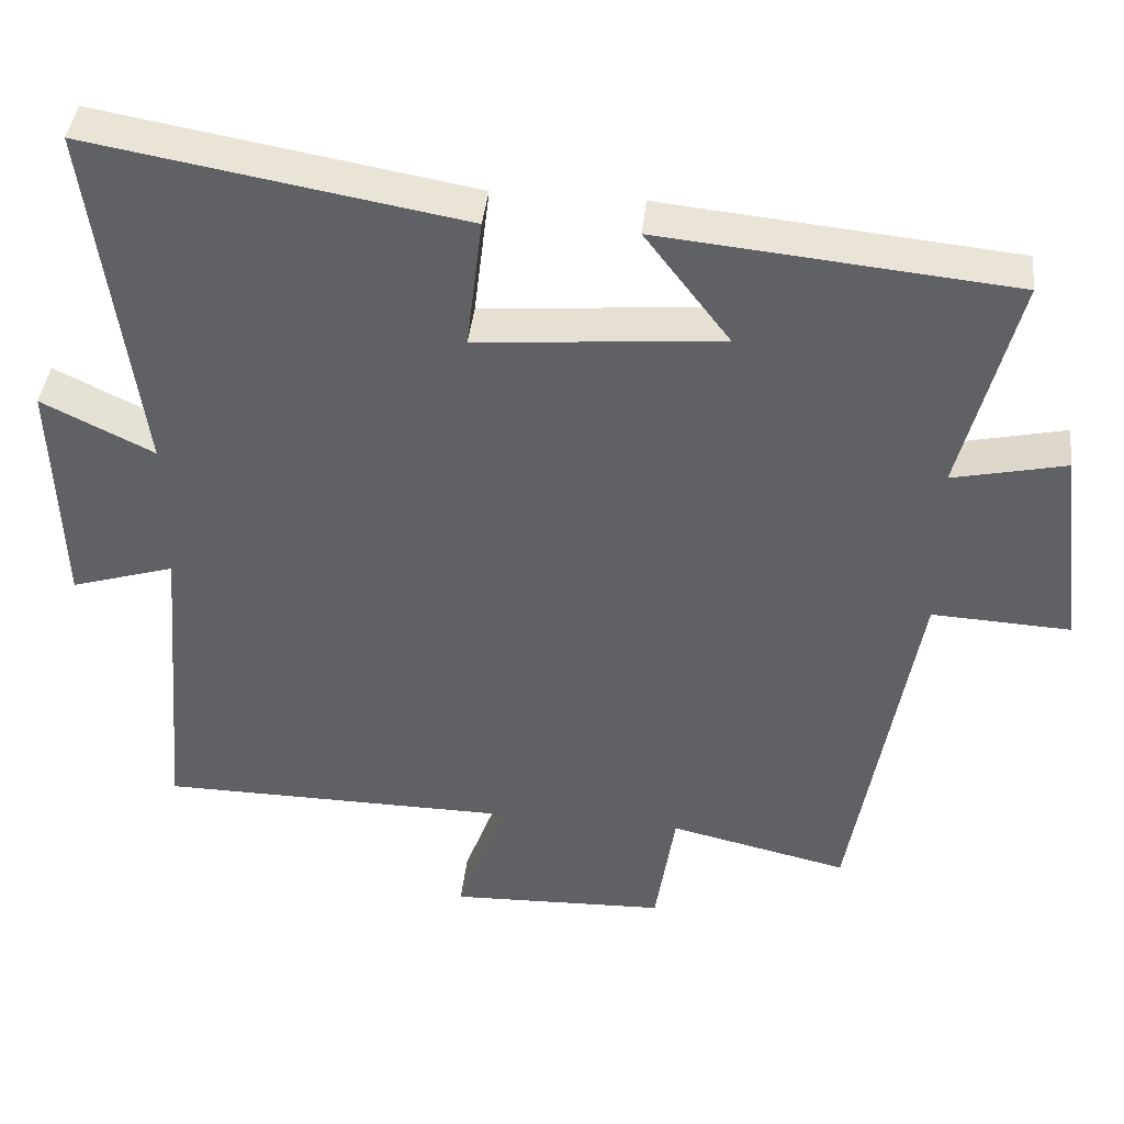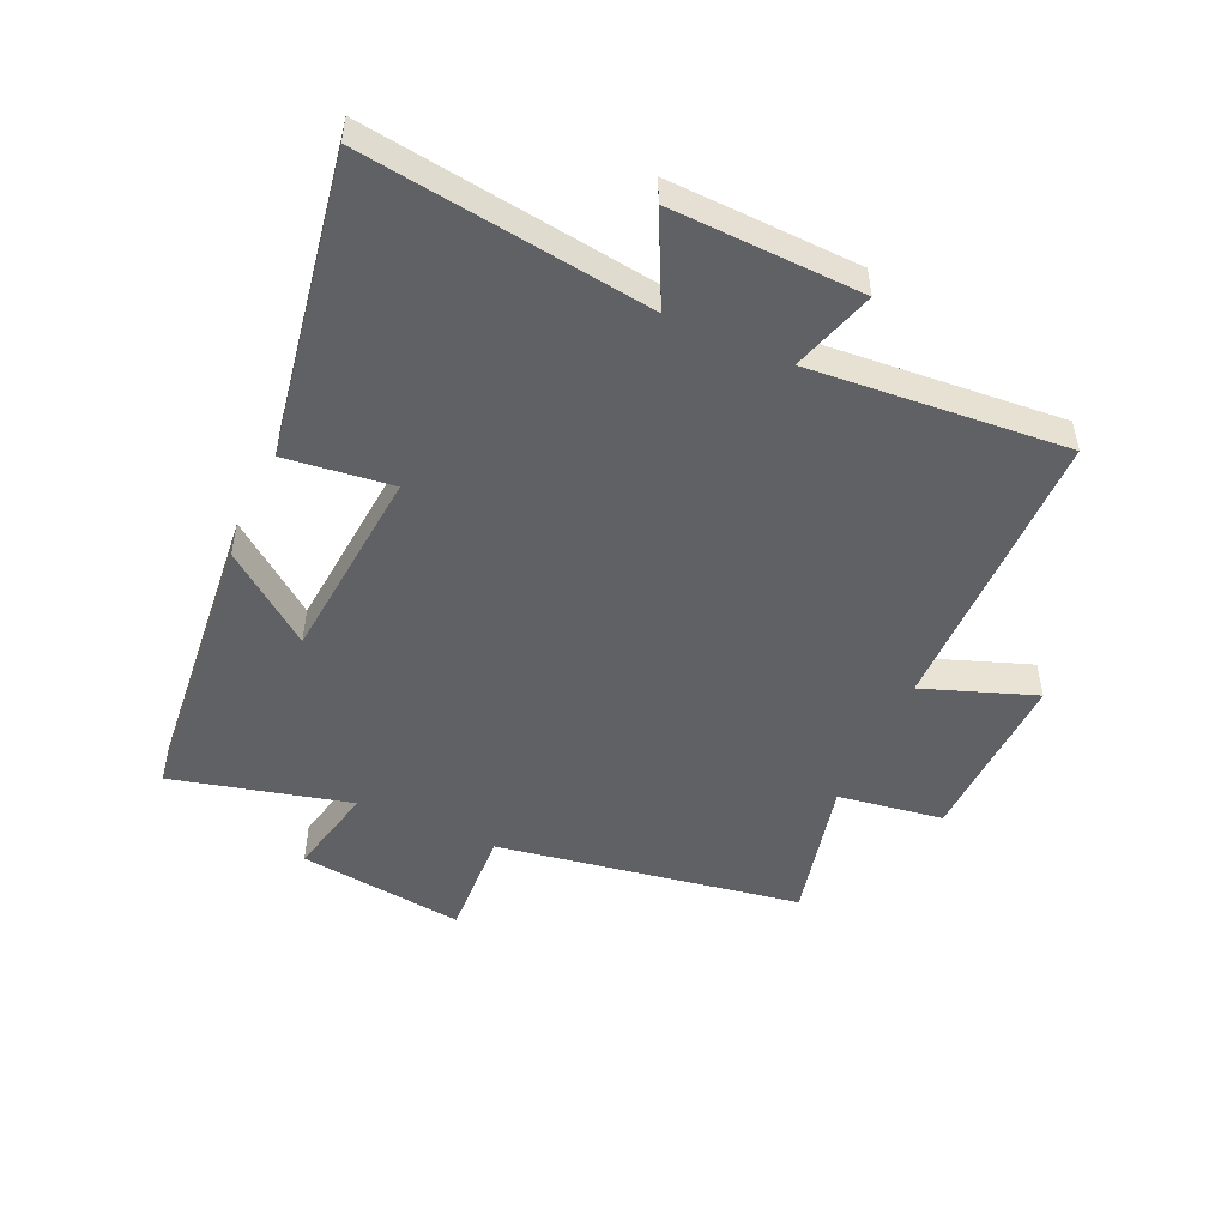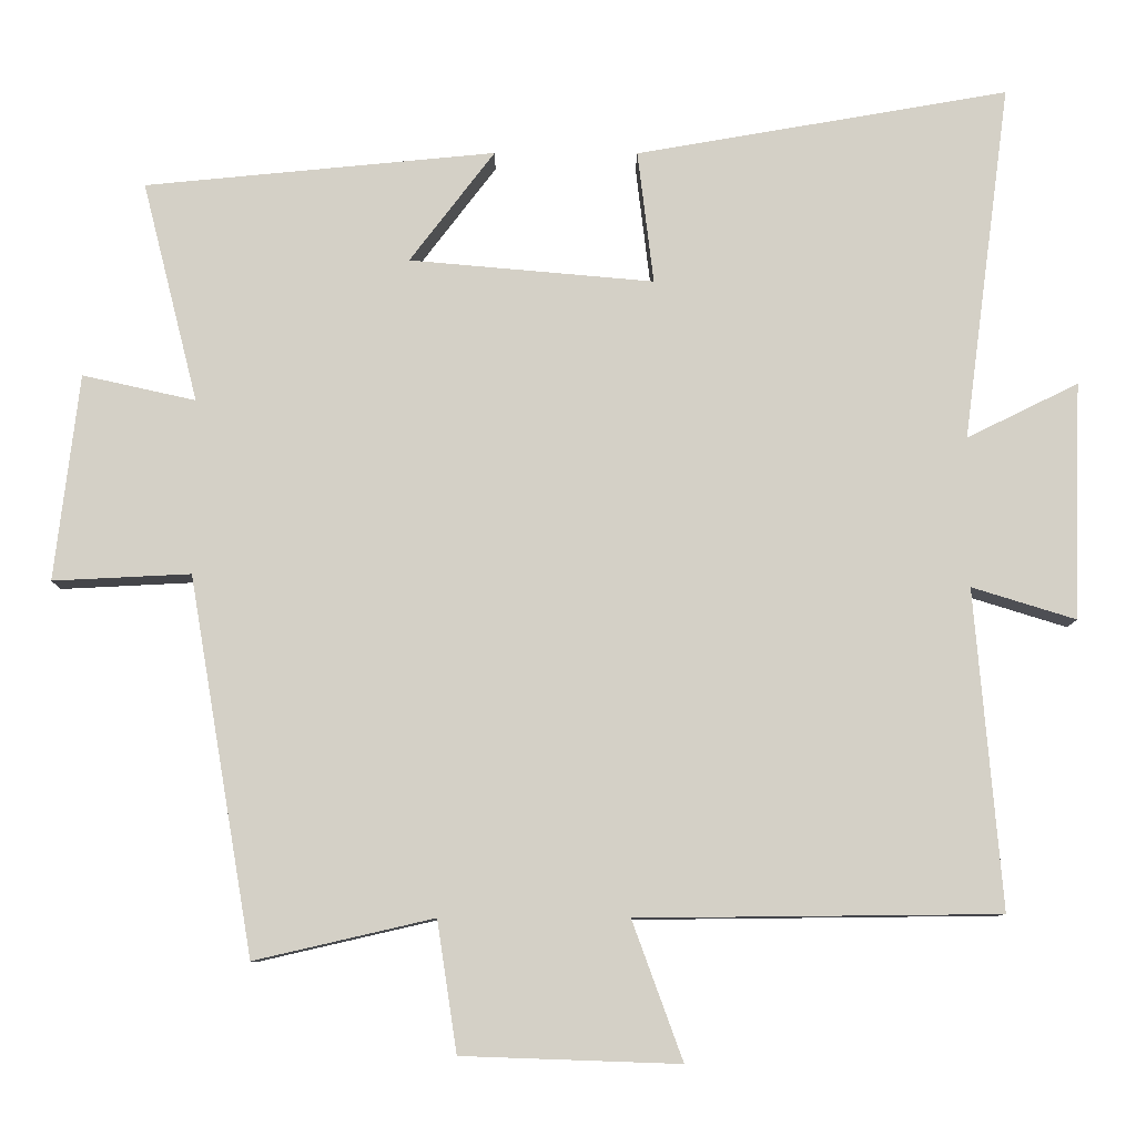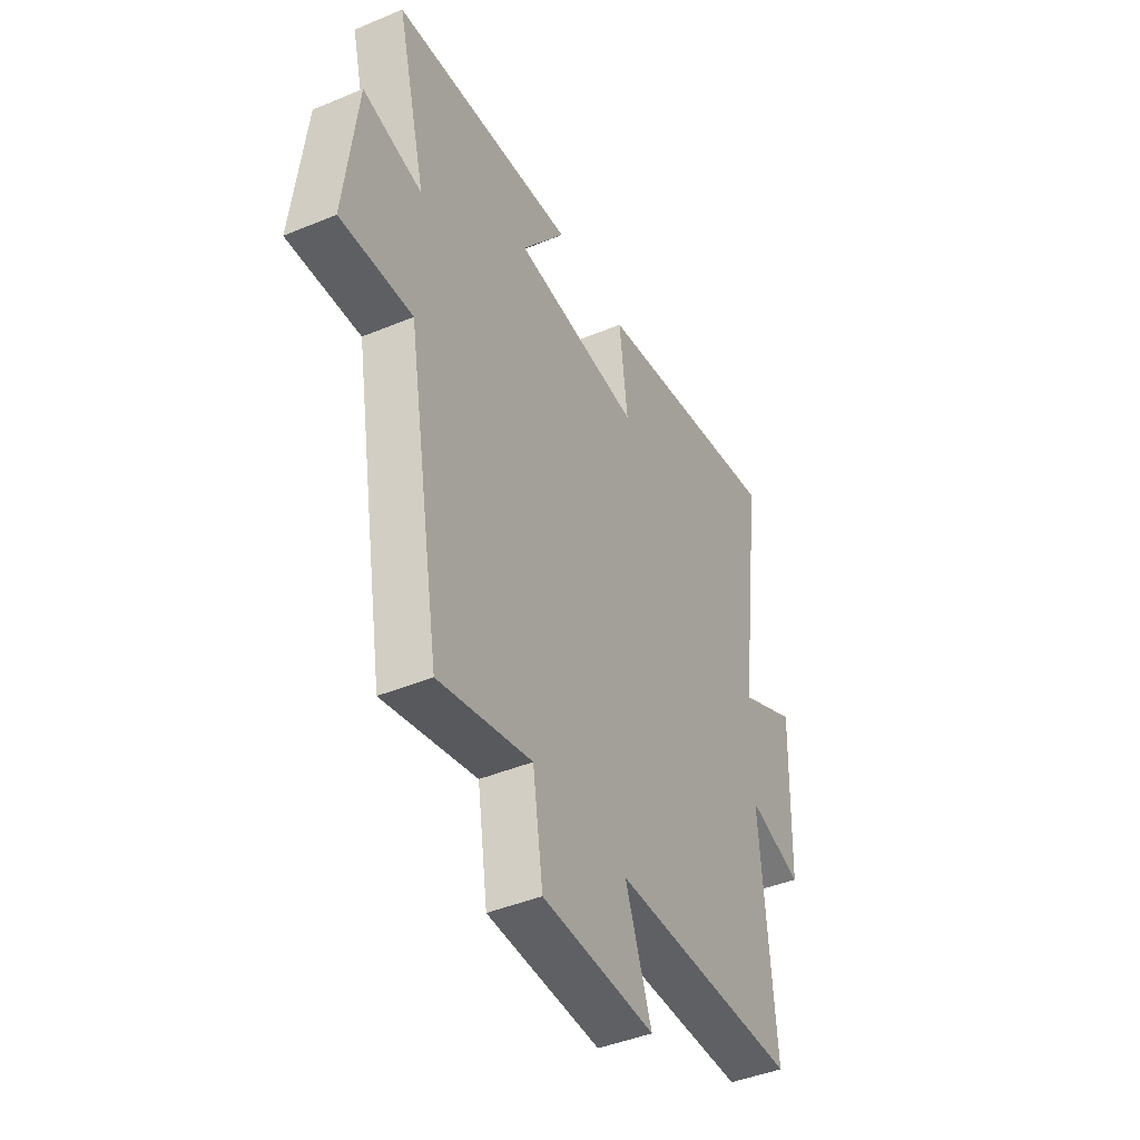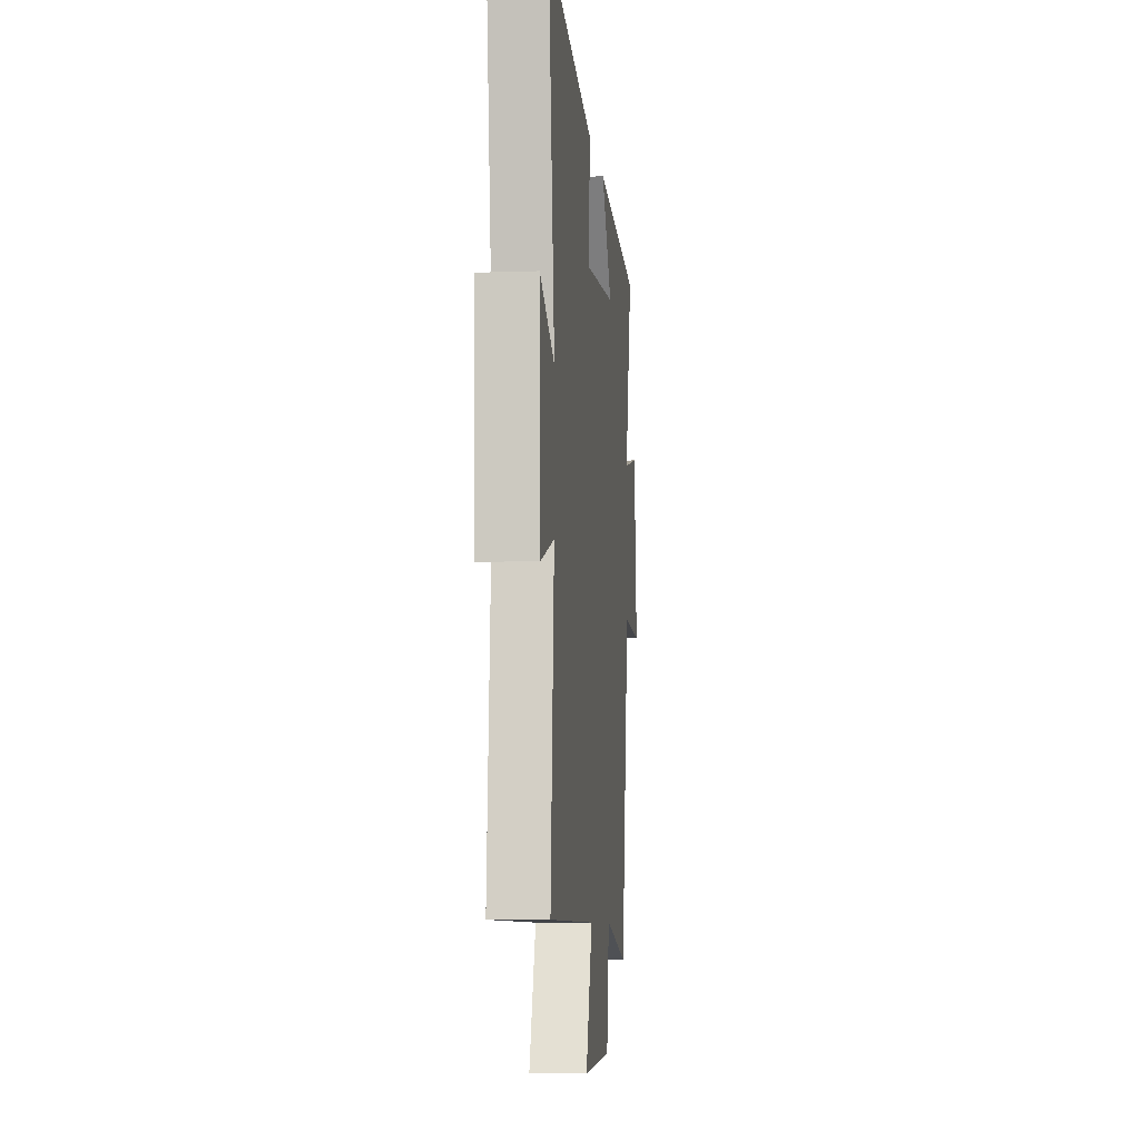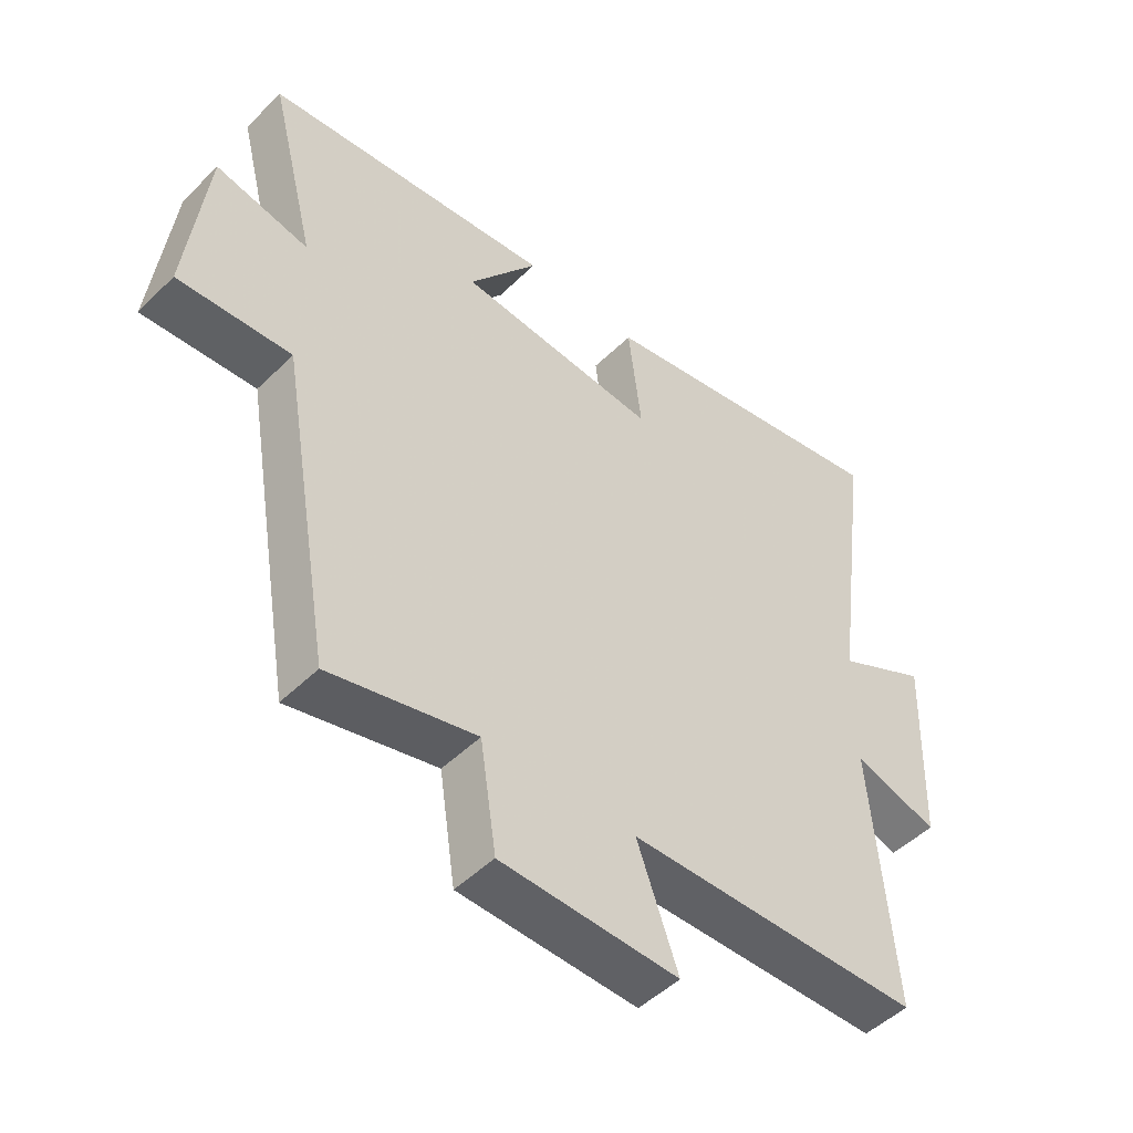
<metadata>
{"format":"obj","ext":"obj","renderer":"f3d","projection":"perspective","resolution":1024,"background":"white","views":[{"elev":41.2,"azim":-173.8,"up":"+Z"},{"elev":-50.1,"azim":65.6,"up":"+Y"},{"elev":-9.2,"azim":-0.4,"up":"+Z"},{"elev":-43.1,"azim":-63.7,"up":"+Z"},{"elev":-7.1,"azim":95.8,"up":"+Z"},{"elev":-48.7,"azim":-42.7,"up":"+Z"}]}
</metadata>
<code>
v 0.535 0.07 -0.495
v 0.062 0.07 -0.5
v 0.128 0.07 -0.681
v -0.156 0.07 -0.671
v -0.182 0.07 -0.5
v -0.416 0.07 -0.554
v -0.5 0.07 -0.062
v -0.68 0.07 -0.071
v -0.648 0.07 0.199
v -0.5 0.07 0.166
v -0.573 0.07 0.455
v -0.114 0.07 0.5
v -0.225 0.07 0.354
v 0.095 0.07 0.326
v 0.074 0.07 0.5
v 0.562 0.07 0.585
v 0.5 0.07 0.118
v 0.646 0.07 0.19
v 0.636 0.07 -0.12
v 0.5 0.07 -0.078
v 0.535 0 -0.495
v 0.062 0 -0.5
v 0.128 0 -0.681
v -0.156 0 -0.671
v -0.182 0 -0.5
v -0.416 0 -0.554
v -0.5 0 -0.062
v -0.68 0 -0.071
v -0.648 0 0.199
v -0.5 0 0.166
v -0.573 0 0.455
v -0.114 0 0.5
v -0.225 0 0.354
v 0.095 0 0.326
v 0.074 0 0.5
v 0.562 0 0.585
v 0.5 0 0.118
v 0.646 0 0.19
v 0.636 0 -0.12
v 0.5 0 -0.078
f 17 18 19 20
f 14 15 16 17
f 13 14 17 20
f 10 11 12 13
f 20 1 2
f 13 20 2
f 10 13 2
f 7 8 9 10
f 5 6 7 10
f 2 3 4 5
f 2 5 10
f 40 39 38 37
f 37 36 35 34
f 40 37 34 33
f 33 32 31 30
f 22 21 40
f 22 40 33
f 22 33 30
f 30 29 28 27
f 30 27 26 25
f 25 24 23 22
f 30 25 22
f 1 21 22 2
f 2 22 23 3
f 3 23 24 4
f 4 24 25 5
f 5 25 26 6
f 6 26 27 7
f 7 27 28 8
f 8 28 29 9
f 9 29 30 10
f 10 30 31 11
f 11 31 32 12
f 12 32 33 13
f 13 33 34 14
f 14 34 35 15
f 15 35 36 16
f 16 36 37 17
f 17 37 38 18
f 18 38 39 19
f 19 39 40 20
f 20 40 21 1

</code>
